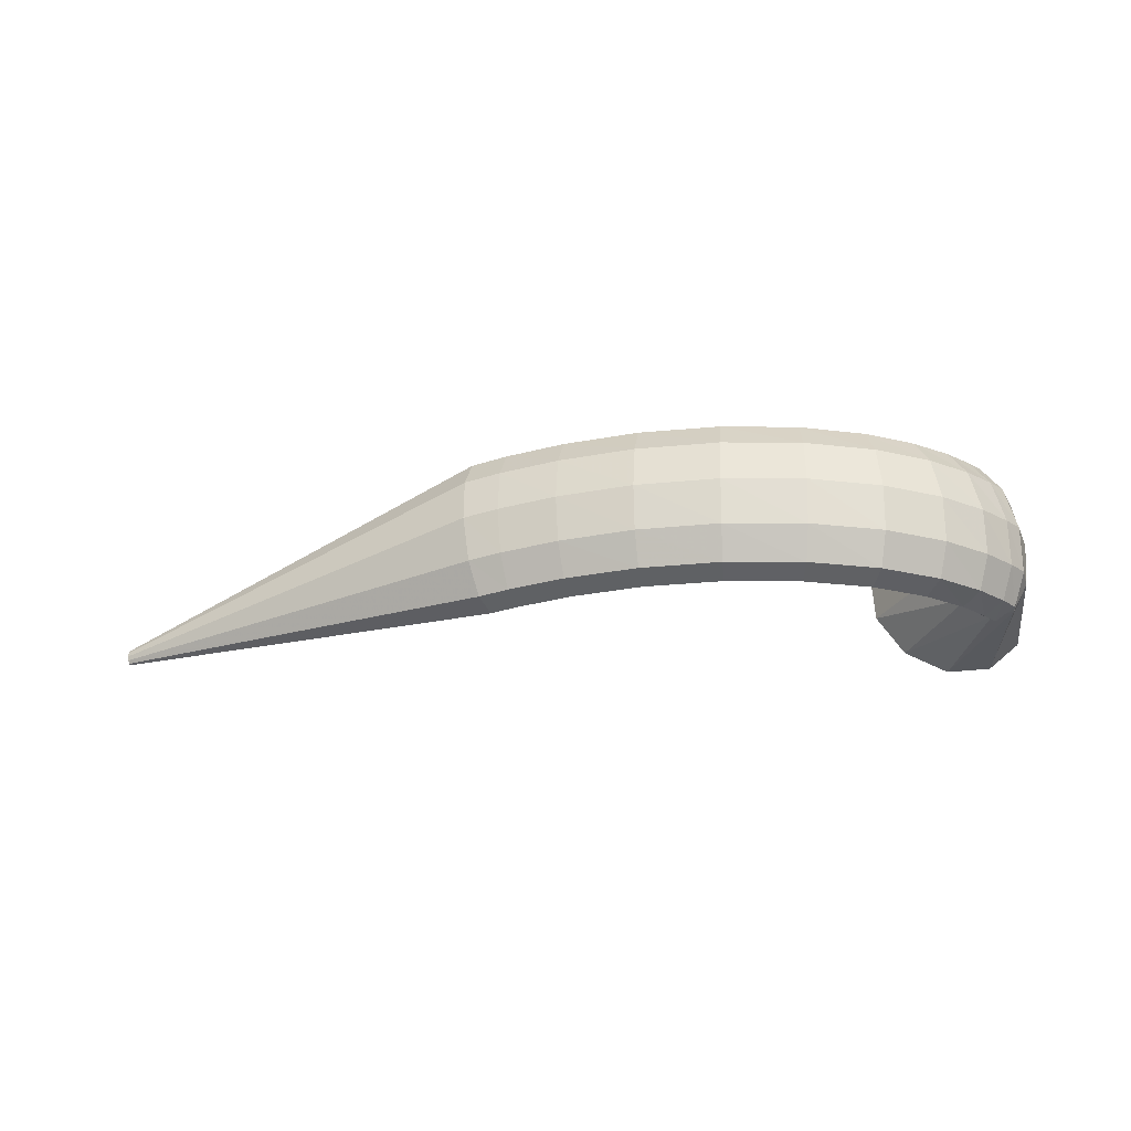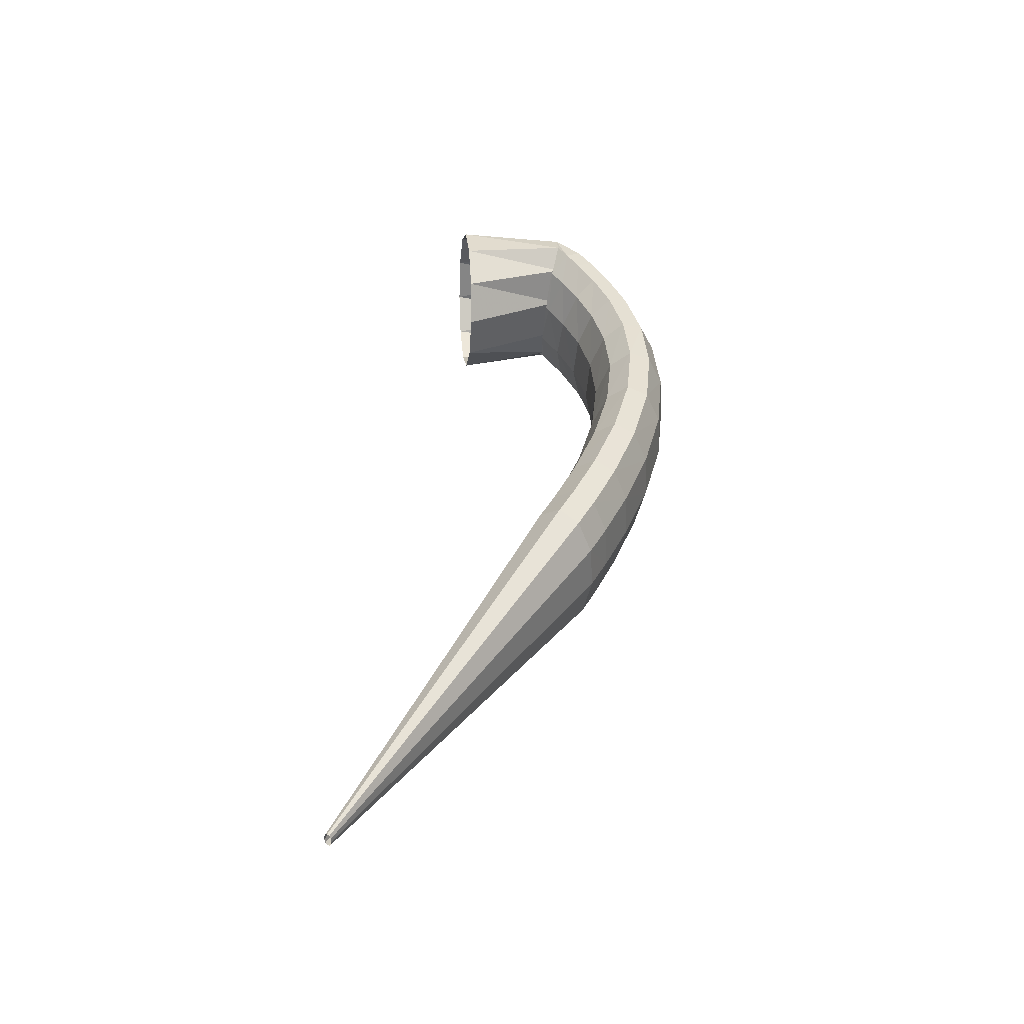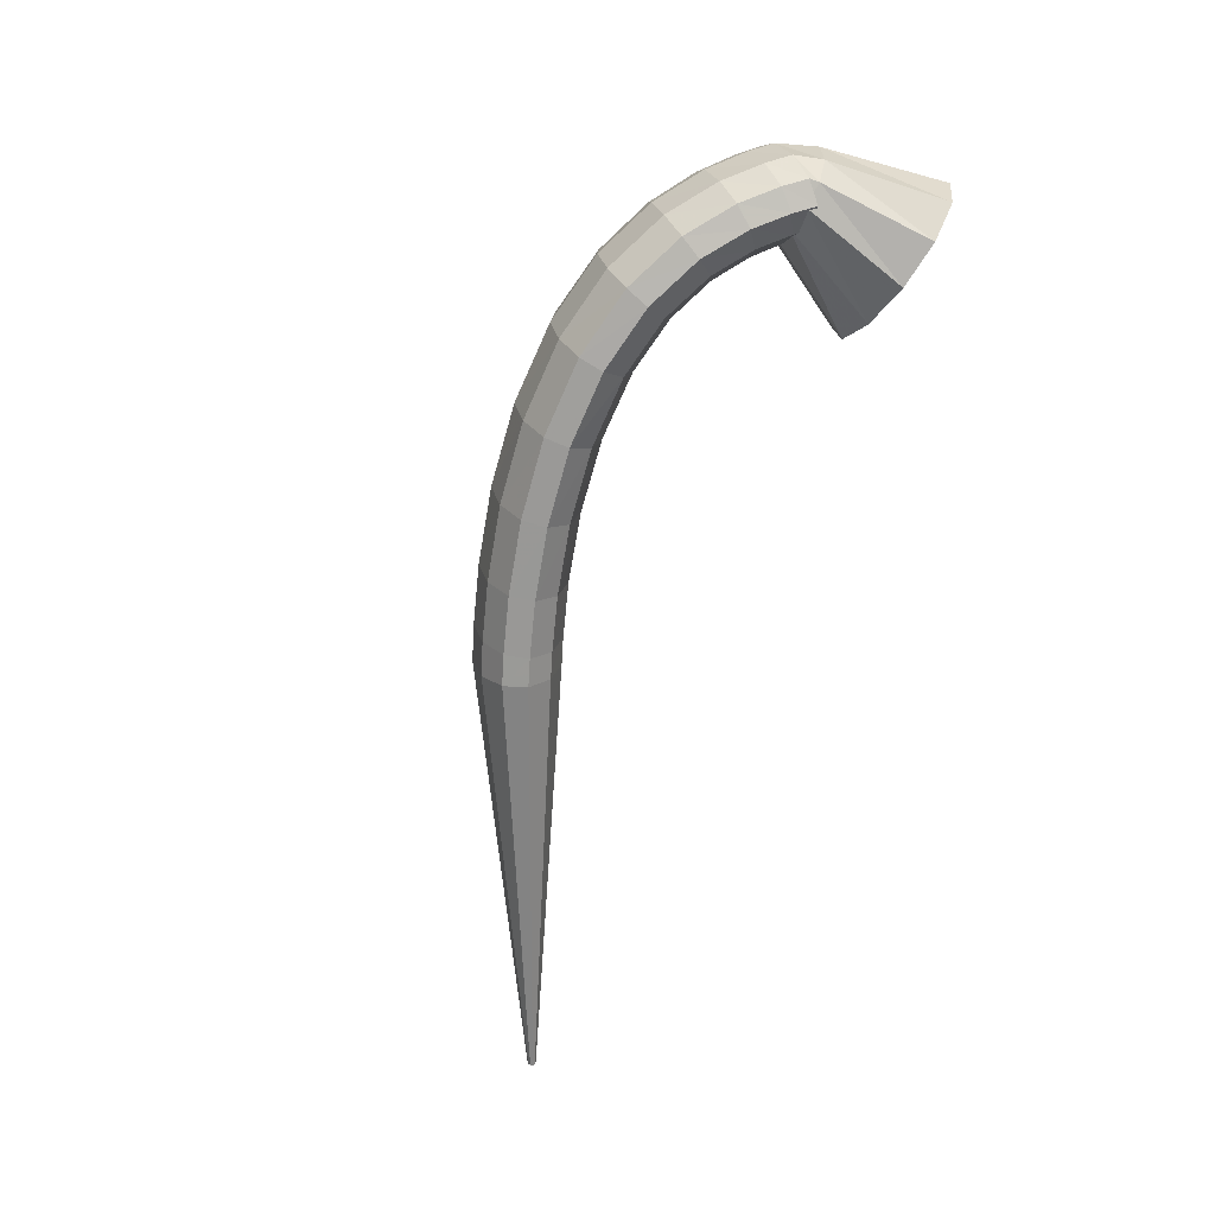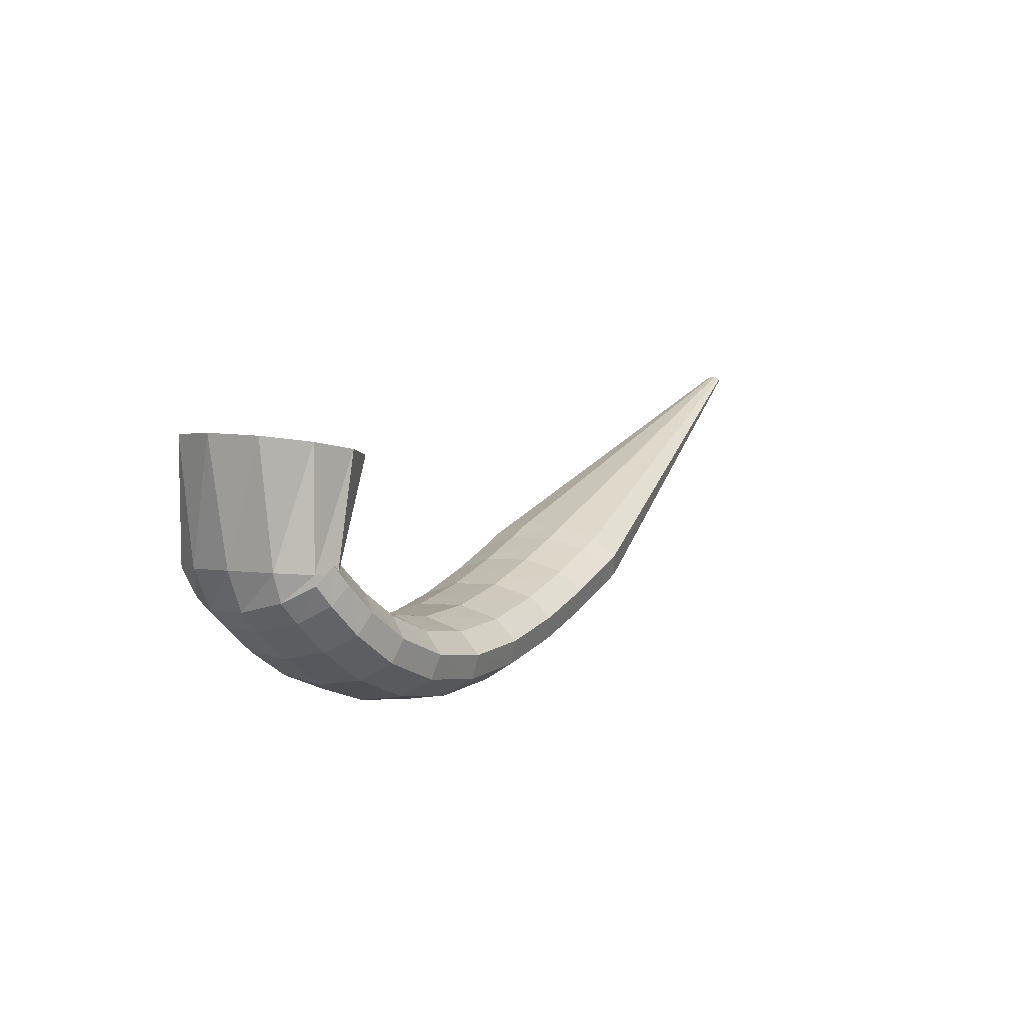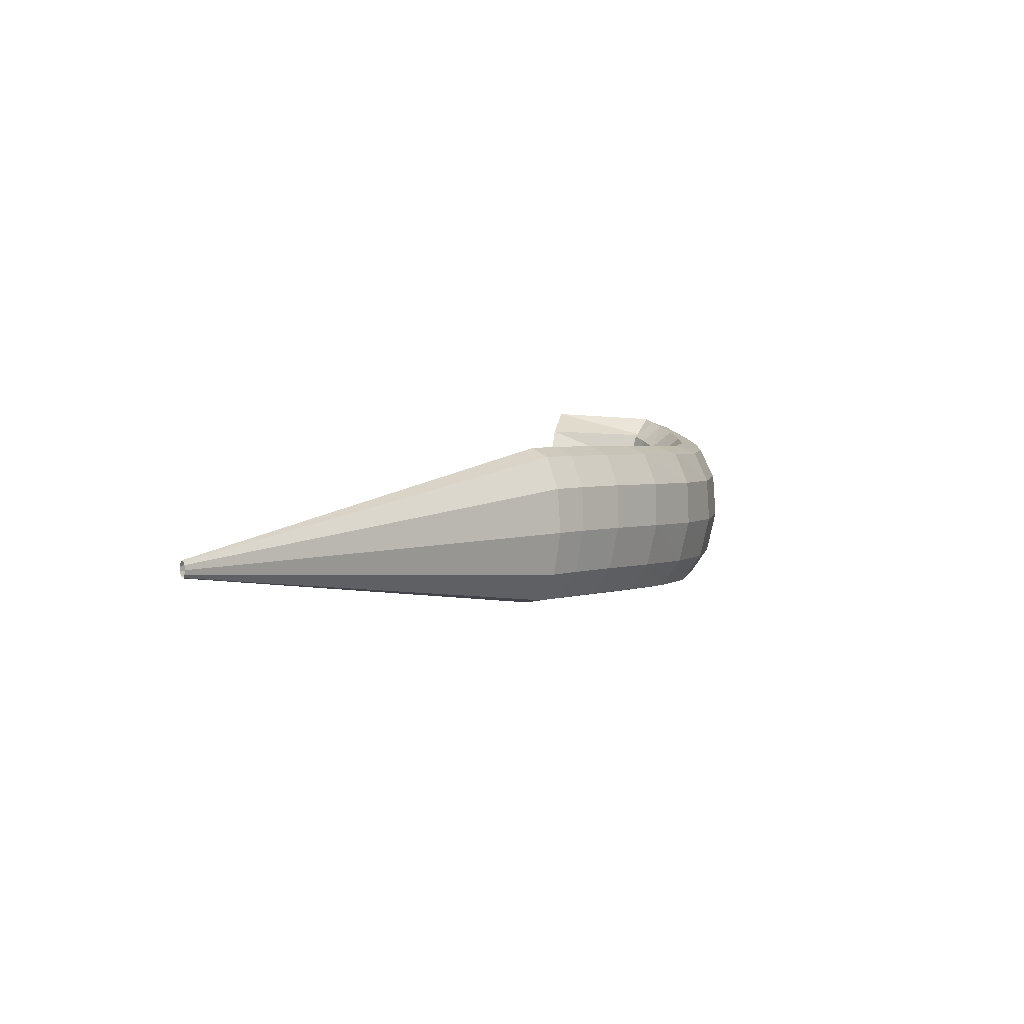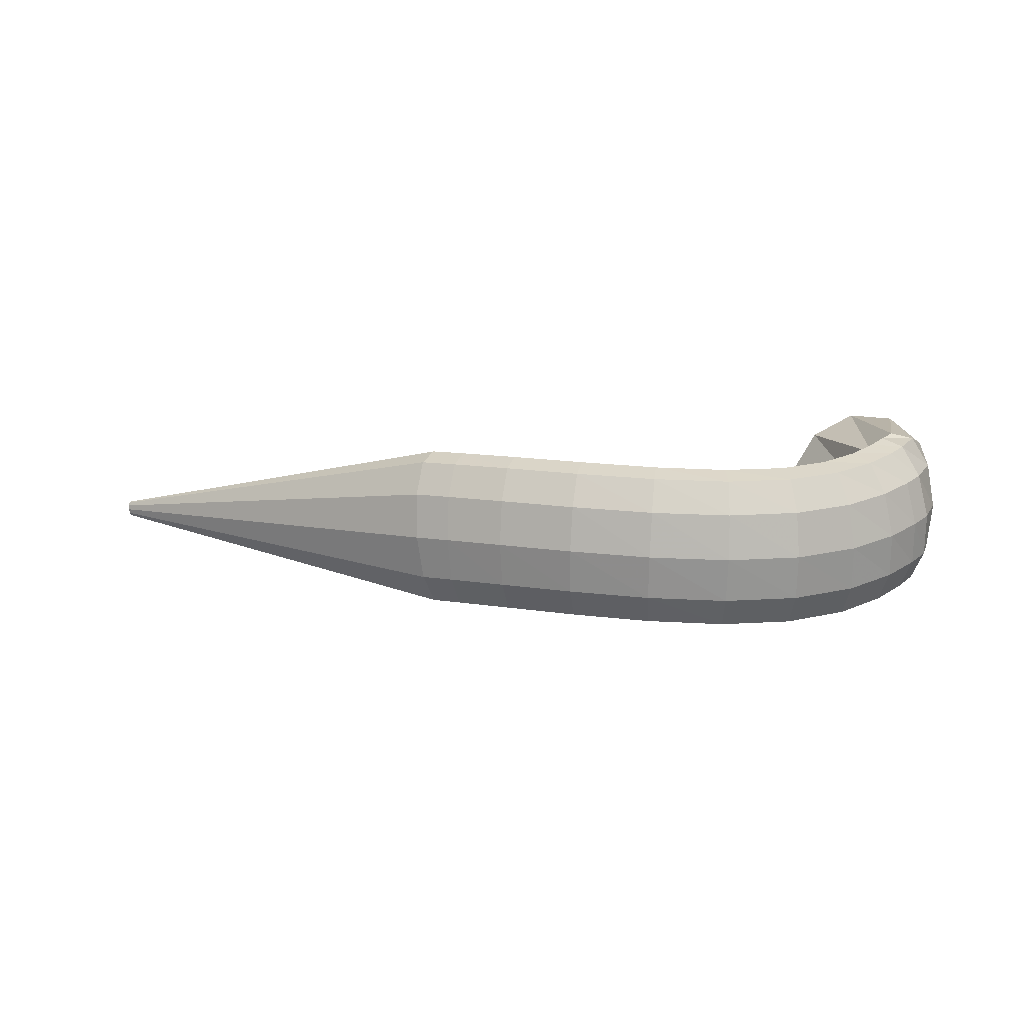
<metadata>
{"format":"obj","ext":"obj","renderer":"f3d","projection":"perspective","resolution":1024,"background":"white","views":[{"elev":-36.4,"azim":5.2,"up":"+Z"},{"elev":39.7,"azim":-80.5,"up":"+Z"},{"elev":-71.0,"azim":69.6,"up":"+Z"},{"elev":11.4,"azim":120.7,"up":"+Y"},{"elev":4.6,"azim":-63.1,"up":"+Z"},{"elev":9.9,"azim":6.7,"up":"+Z"}]}
</metadata>
<code>
g tube1
v 108.8 76.3 185.1
v 108.9 76.36 184.8
v 108.9 76.47 184.6
v 109 76.6 184.6
v 109 76.71 184.7
v 109 76.76 185
v 109 76.74 185.3
v 108.9 76.66 185.5
v 108.9 76.53 185.6
v 108.8 76.4 185.5
v 108.8 76.32 185.3
v 108.8 76.3 185.1
v 131.5 64.89 185.7
v 131.8 65.46 183
v 132.3 66.59 181.3
v 132.9 67.91 181
v 133.2 69.02 182.3
v 133.4 69.55 184.7
v 133.2 69.34 187.5
v 132.8 68.45 189.8
v 132.2 67.18 190.9
v 131.8 65.91 190.3
v 131.5 65.06 188.4
v 131.5 64.89 185.7
v 133.6 64.25 185.7
v 133.7 64.88 183
v 134 66.06 181.3
v 134.4 67.44 181
v 134.7 68.56 182.3
v 134.9 69.07 184.7
v 134.9 68.82 187.5
v 134.6 67.87 189.8
v 134.3 66.54 190.9
v 133.9 65.24 190.3
v 133.6 64.38 188.4
v 133.6 64.25 185.7
v 137 63.35 185.6
v 137.1 64 183
v 137.3 65.21 181.2
v 137.6 66.6 180.9
v 137.9 67.73 182.2
v 138 68.25 184.7
v 138.1 67.98 187.5
v 137.9 67.02 189.8
v 137.6 65.66 190.8
v 137.3 64.34 190.3
v 137.1 63.48 188.3
v 137 63.35 185.6
v 141.4 62.53 185.5
v 141.4 63.18 182.8
v 141.5 64.4 181.1
v 141.7 65.82 180.8
v 141.9 66.97 182.1
v 142 67.5 184.5
v 142.1 67.23 187.3
v 142.1 66.26 189.6
v 141.9 64.88 190.7
v 141.7 63.54 190.1
v 141.6 62.67 188.2
v 141.4 62.53 185.5
v 146.3 62.14 185.3
v 146.2 62.77 182.6
v 146.2 64 180.9
v 146.2 65.42 180.6
v 146.2 66.59 181.9
v 146.3 67.14 184.3
v 146.4 66.9 187.1
v 146.5 65.93 189.4
v 146.5 64.55 190.5
v 146.5 63.19 189.9
v 146.4 62.3 188
v 146.3 62.14 185.3
v 151.1 62.44 185.2
v 151 63.05 182.5
v 150.7 64.24 180.7
v 150.5 65.65 180.5
v 150.4 66.82 181.7
v 150.3 67.38 184.2
v 150.4 67.16 187
v 150.5 66.22 189.3
v 150.8 64.86 190.3
v 151 63.52 189.8
v 151.1 62.62 187.9
v 151.1 62.44 185.2
v 155.3 63.52 185.2
v 155.2 64.12 182.6
v 154.9 65.27 180.8
v 154.4 66.6 180.5
v 154 67.71 181.8
v 153.7 68.22 184.2
v 153.6 67.99 187
v 153.8 67.08 189.3
v 154.3 65.78 190.4
v 154.7 64.51 189.9
v 155.1 63.67 187.9
v 155.3 63.52 185.2
v 158.7 65.25 185.5
v 158.7 65.88 182.9
v 158.3 66.98 181.1
v 157.5 68.2 180.8
v 156.8 69.14 182
v 156.2 69.52 184.4
v 156 69.2 187.2
v 156.3 68.3 189.5
v 156.9 67.09 190.6
v 157.7 65.97 190.1
v 158.4 65.28 188.2
v 158.7 65.25 185.5
v 161.2 67.25 186
v 161.2 67.96 183.3
v 160.7 69.01 181.6
v 159.7 70.08 181.2
v 158.7 70.82 182.5
v 158 71 184.8
v 157.7 70.56 187.6
v 158 69.64 189.9
v 158.7 68.54 191
v 159.7 67.59 190.5
v 160.7 67.11 188.7
v 161.2 67.25 186
v 162.8 69.03 186.5
v 162.8 69.81 183.8
v 162.2 70.84 182.1
v 161.1 71.79 181.7
v 160 72.36 182.9
v 159.1 72.37 185.3
v 158.8 71.82 188
v 159.1 70.88 190.3
v 160 69.85 191.4
v 161.1 69.06 190.9
v 162.2 68.75 189.1
v 162.8 69.03 186.5
v 163.7 70.22 186.8
v 163.7 71.03 184.2
v 163 72.04 182.4
v 161.9 72.93 182.1
v 160.7 73.4 183.3
v 159.8 73.33 185.6
v 159.5 72.71 188.3
v 159.8 71.77 190.6
v 160.7 70.78 191.7
v 161.9 70.07 191.2
v 163 69.86 189.4
v 163.7 70.22 186.8
v 164.3 72.55 187.1
v 164 72.69 184.4
v 163 72.61 182.5
v 161.6 72.34 182
v 160.4 71.97 183.1
v 159.6 71.61 185.5
v 159.5 71.39 188.3
v 160.1 71.36 190.7
v 161.4 71.54 191.9
v 162.7 71.88 191.6
v 163.8 72.25 189.8
v 164.3 72.55 187.1
v 164.9 79.77 187.6
v 164.2 79.75 184.9
v 162.2 79.32 182.9
v 159.6 78.62 182.4
v 157 77.87 183.4
v 155.5 77.3 185.7
v 155.4 77.11 188.5
v 156.8 77.35 191
v 159.2 77.94 192.3
v 161.9 78.69 192
v 164 79.38 190.3
v 164.9 79.77 187.6
f 1 2 14
f 14 13 1
f 2 3 15
f 15 14 2
f 3 4 16
f 16 15 3
f 4 5 17
f 17 16 4
f 5 6 18
f 18 17 5
f 6 7 19
f 19 18 6
f 7 8 20
f 20 19 7
f 8 9 21
f 21 20 8
f 9 10 22
f 22 21 9
f 10 11 23
f 23 22 10
f 11 12 24
f 24 23 11
f 13 14 26
f 26 25 13
f 14 15 27
f 27 26 14
f 15 16 28
f 28 27 15
f 16 17 29
f 29 28 16
f 17 18 30
f 30 29 17
f 18 19 31
f 31 30 18
f 19 20 32
f 32 31 19
f 20 21 33
f 33 32 20
f 21 22 34
f 34 33 21
f 22 23 35
f 35 34 22
f 23 24 36
f 36 35 23
f 25 26 38
f 38 37 25
f 26 27 39
f 39 38 26
f 27 28 40
f 40 39 27
f 28 29 41
f 41 40 28
f 29 30 42
f 42 41 29
f 30 31 43
f 43 42 30
f 31 32 44
f 44 43 31
f 32 33 45
f 45 44 32
f 33 34 46
f 46 45 33
f 34 35 47
f 47 46 34
f 35 36 48
f 48 47 35
f 37 38 50
f 50 49 37
f 38 39 51
f 51 50 38
f 39 40 52
f 52 51 39
f 40 41 53
f 53 52 40
f 41 42 54
f 54 53 41
f 42 43 55
f 55 54 42
f 43 44 56
f 56 55 43
f 44 45 57
f 57 56 44
f 45 46 58
f 58 57 45
f 46 47 59
f 59 58 46
f 47 48 60
f 60 59 47
f 49 50 62
f 62 61 49
f 50 51 63
f 63 62 50
f 51 52 64
f 64 63 51
f 52 53 65
f 65 64 52
f 53 54 66
f 66 65 53
f 54 55 67
f 67 66 54
f 55 56 68
f 68 67 55
f 56 57 69
f 69 68 56
f 57 58 70
f 70 69 57
f 58 59 71
f 71 70 58
f 59 60 72
f 72 71 59
f 61 62 74
f 74 73 61
f 62 63 75
f 75 74 62
f 63 64 76
f 76 75 63
f 64 65 77
f 77 76 64
f 65 66 78
f 78 77 65
f 66 67 79
f 79 78 66
f 67 68 80
f 80 79 67
f 68 69 81
f 81 80 68
f 69 70 82
f 82 81 69
f 70 71 83
f 83 82 70
f 71 72 84
f 84 83 71
f 73 74 86
f 86 85 73
f 74 75 87
f 87 86 74
f 75 76 88
f 88 87 75
f 76 77 89
f 89 88 76
f 77 78 90
f 90 89 77
f 78 79 91
f 91 90 78
f 79 80 92
f 92 91 79
f 80 81 93
f 93 92 80
f 81 82 94
f 94 93 81
f 82 83 95
f 95 94 82
f 83 84 96
f 96 95 83
f 85 86 98
f 98 97 85
f 86 87 99
f 99 98 86
f 87 88 100
f 100 99 87
f 88 89 101
f 101 100 88
f 89 90 102
f 102 101 89
f 90 91 103
f 103 102 90
f 91 92 104
f 104 103 91
f 92 93 105
f 105 104 92
f 93 94 106
f 106 105 93
f 94 95 107
f 107 106 94
f 95 96 108
f 108 107 95
f 97 98 110
f 110 109 97
f 98 99 111
f 111 110 98
f 99 100 112
f 112 111 99
f 100 101 113
f 113 112 100
f 101 102 114
f 114 113 101
f 102 103 115
f 115 114 102
f 103 104 116
f 116 115 103
f 104 105 117
f 117 116 104
f 105 106 118
f 118 117 105
f 106 107 119
f 119 118 106
f 107 108 120
f 120 119 107
f 109 110 122
f 122 121 109
f 110 111 123
f 123 122 110
f 111 112 124
f 124 123 111
f 112 113 125
f 125 124 112
f 113 114 126
f 126 125 113
f 114 115 127
f 127 126 114
f 115 116 128
f 128 127 115
f 116 117 129
f 129 128 116
f 117 118 130
f 130 129 117
f 118 119 131
f 131 130 118
f 119 120 132
f 132 131 119
f 121 122 134
f 134 133 121
f 122 123 135
f 135 134 122
f 123 124 136
f 136 135 123
f 124 125 137
f 137 136 124
f 125 126 138
f 138 137 125
f 126 127 139
f 139 138 126
f 127 128 140
f 140 139 127
f 128 129 141
f 141 140 128
f 129 130 142
f 142 141 129
f 130 131 143
f 143 142 130
f 131 132 144
f 144 143 131
f 133 134 146
f 146 145 133
f 134 135 147
f 147 146 134
f 135 136 148
f 148 147 135
f 136 137 149
f 149 148 136
f 137 138 150
f 150 149 137
f 138 139 151
f 151 150 138
f 139 140 152
f 152 151 139
f 140 141 153
f 153 152 140
f 141 142 154
f 154 153 141
f 142 143 155
f 155 154 142
f 143 144 156
f 156 155 143
f 145 146 158
f 158 157 145
f 146 147 159
f 159 158 146
f 147 148 160
f 160 159 147
f 148 149 161
f 161 160 148
f 149 150 162
f 162 161 149
f 150 151 163
f 163 162 150
f 151 152 164
f 164 163 151
f 152 153 165
f 165 164 152
f 153 154 166
f 166 165 153
f 154 155 167
f 167 166 154
f 155 156 168
f 168 167 155

</code>
